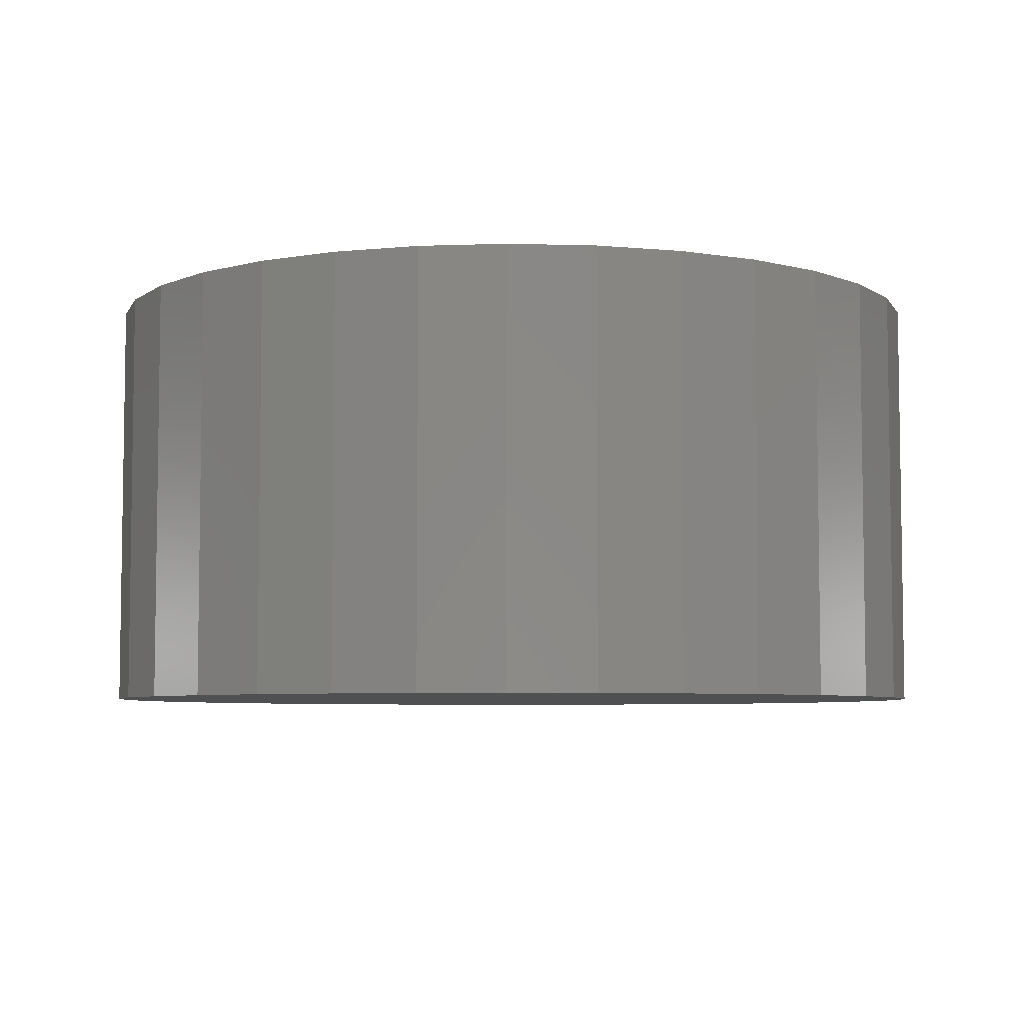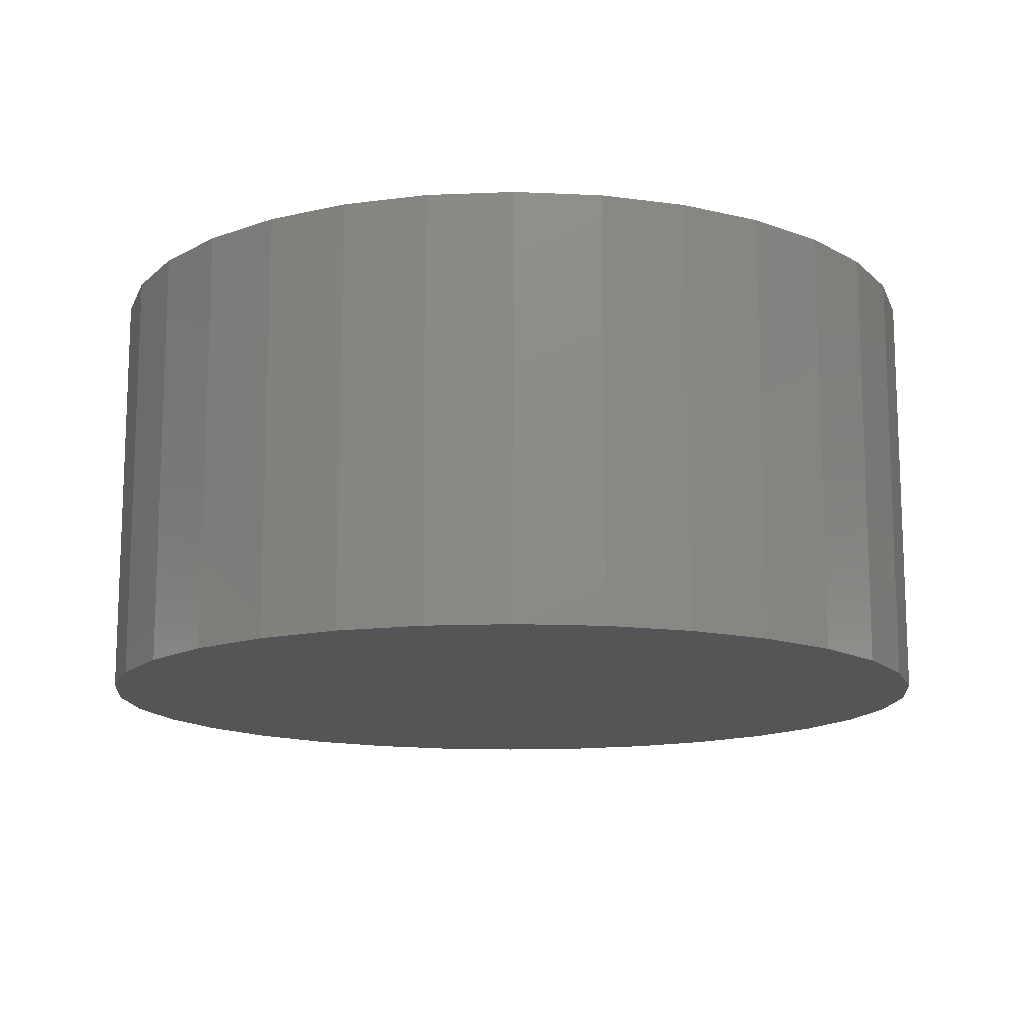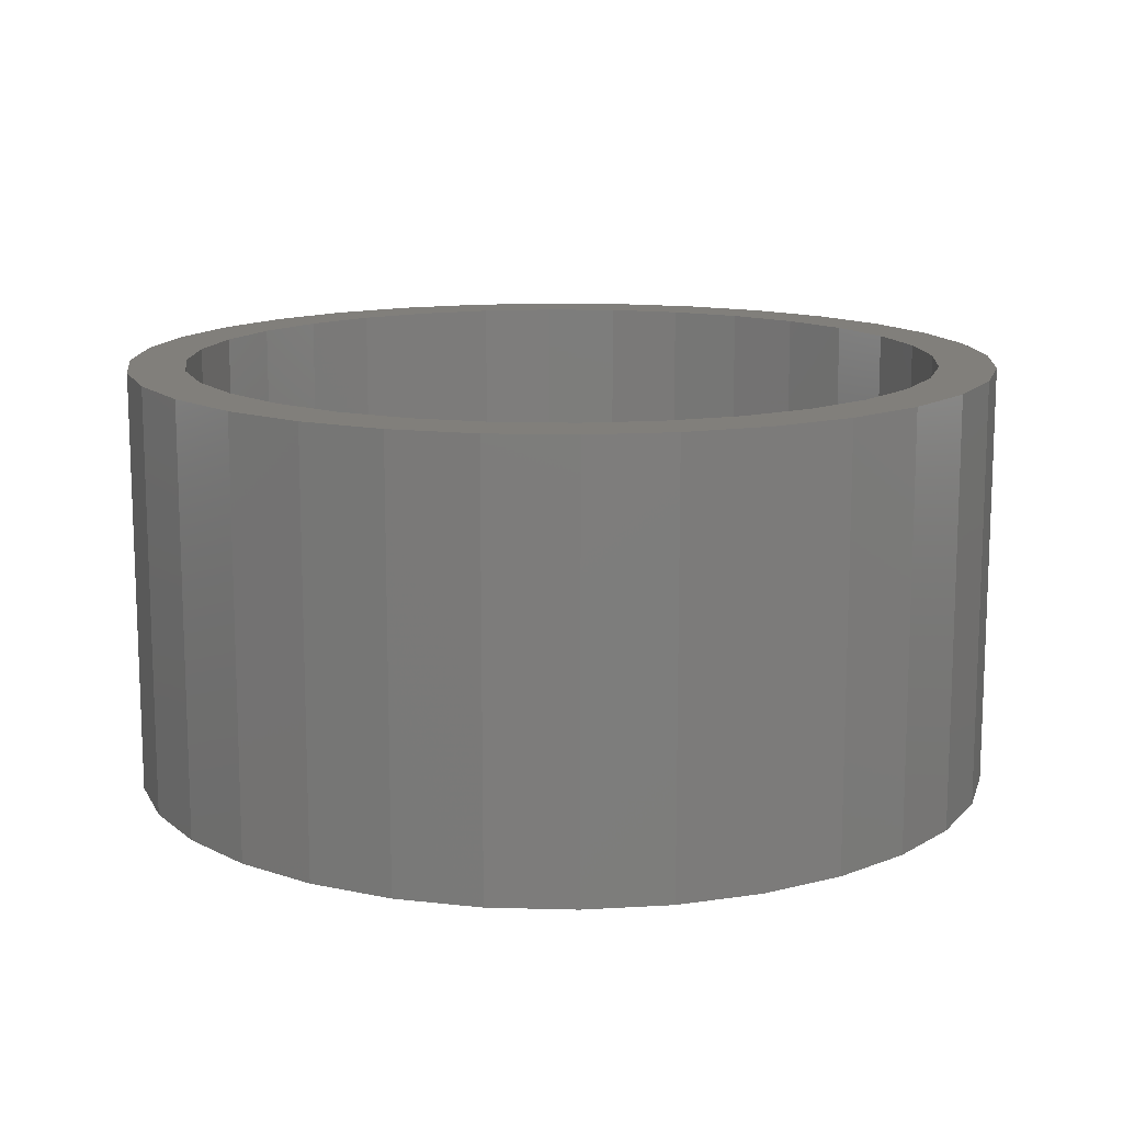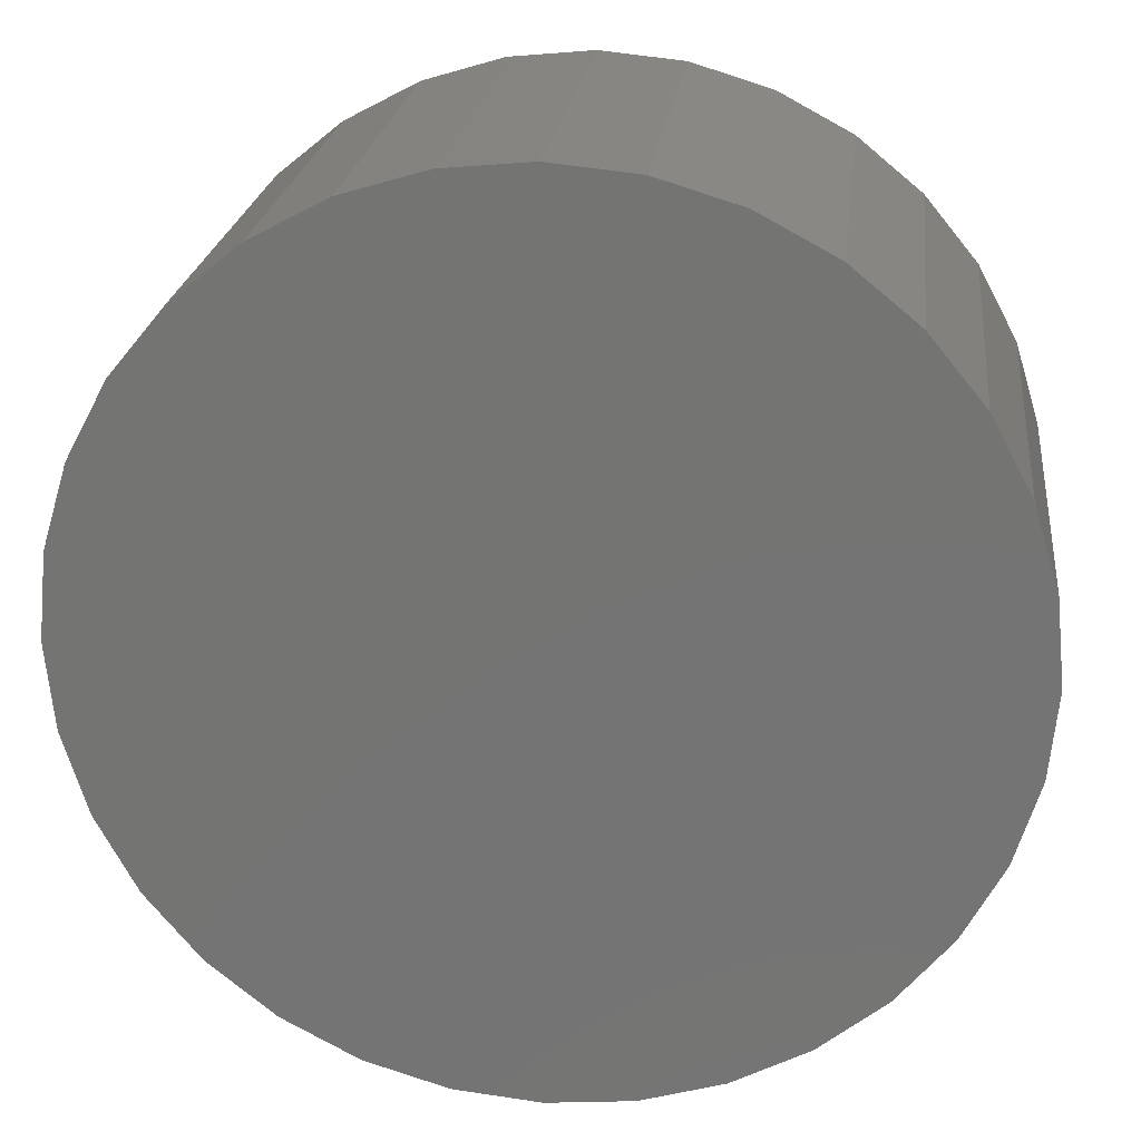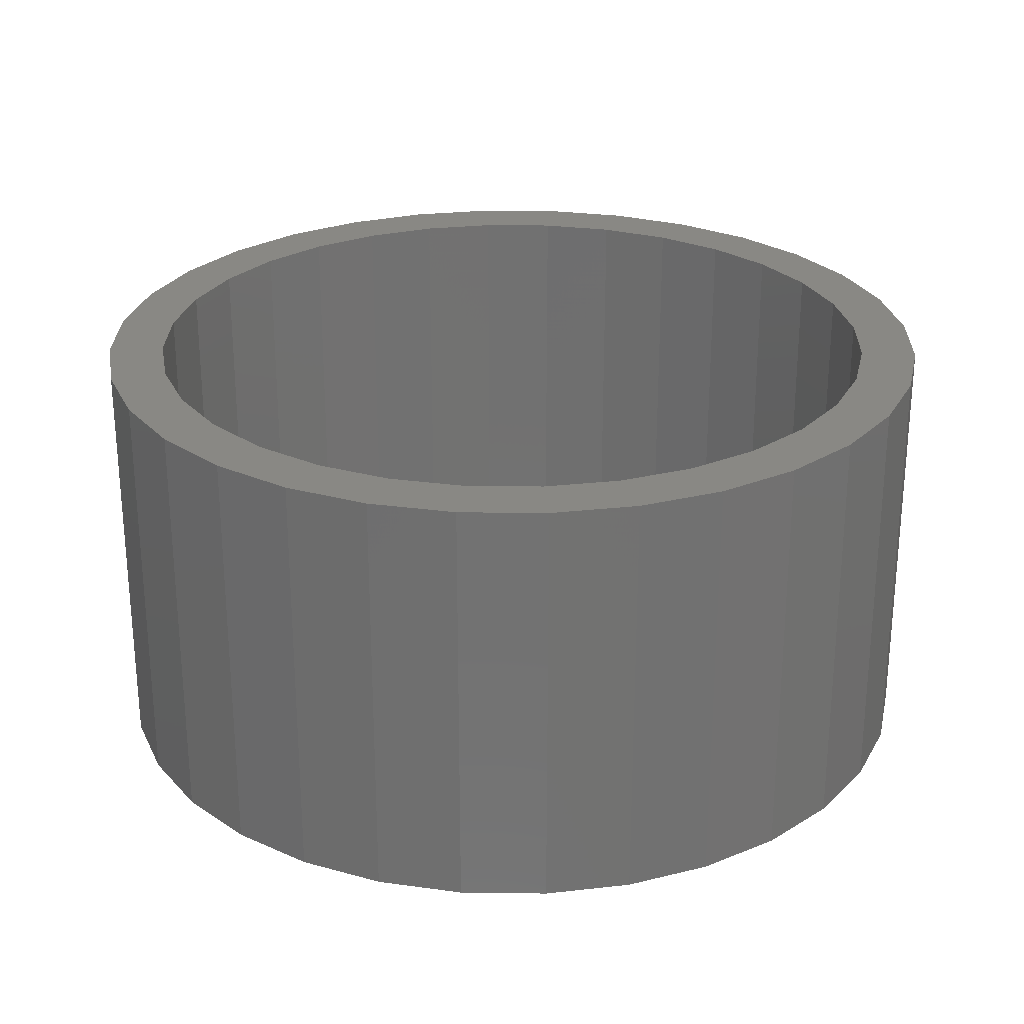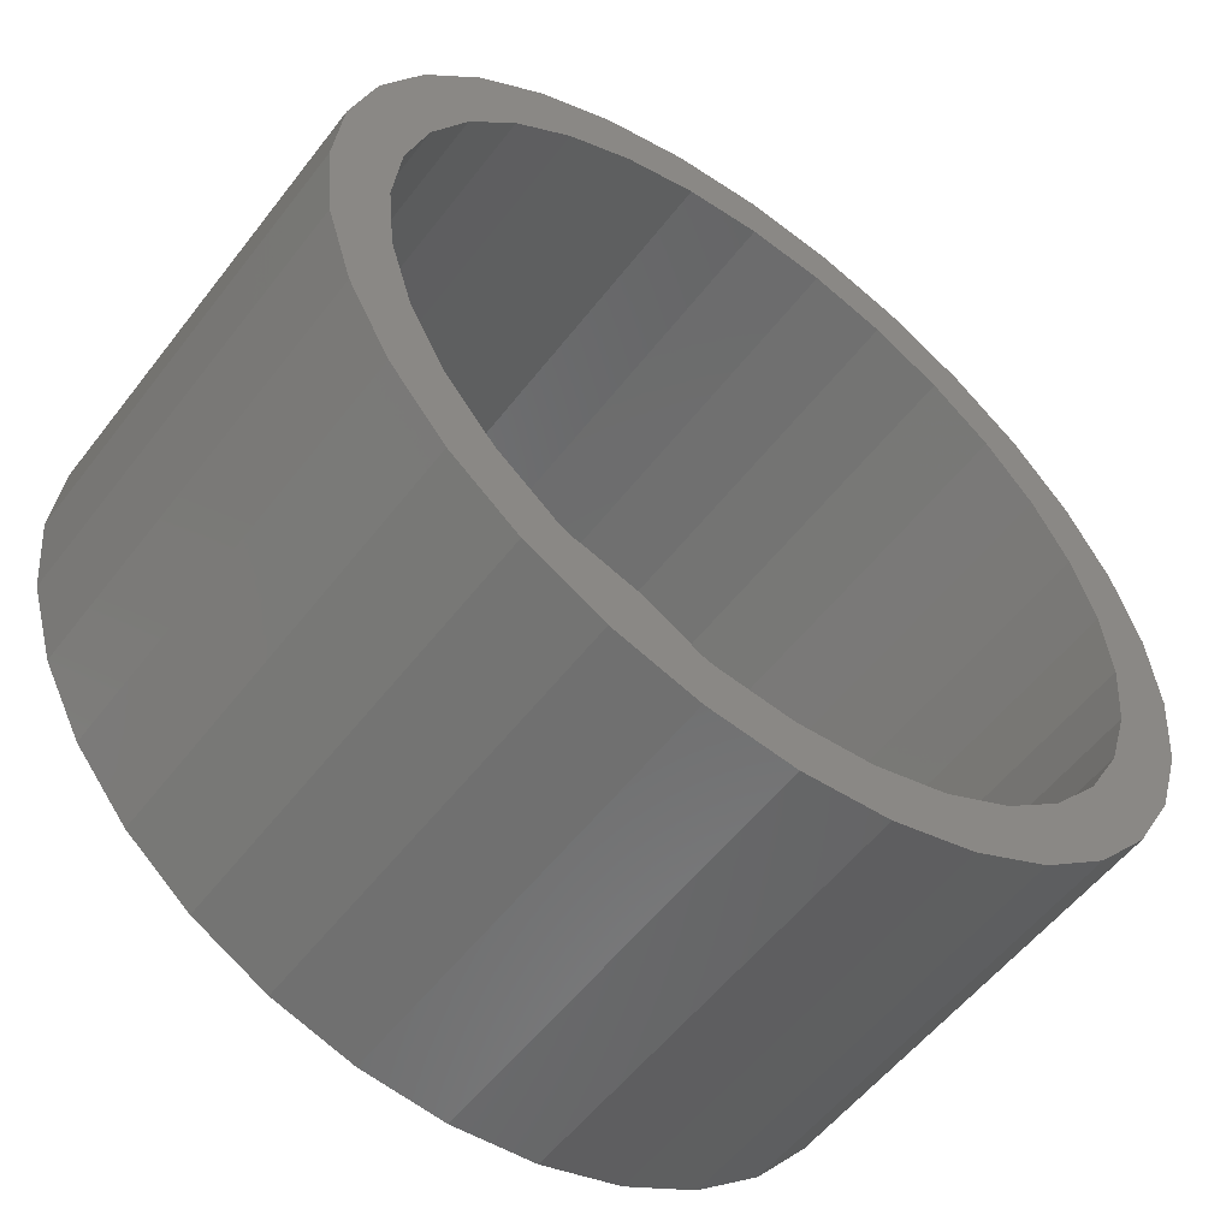
<metadata>
{"format":"stl","ext":"stl","renderer":"f3d","projection":"perspective","resolution":1024,"background":"white","views":[{"elev":-5.7,"azim":68.1,"up":"+Z"},{"elev":-13.7,"azim":157.2,"up":"+Z"},{"elev":13.3,"azim":121.6,"up":"+Z"},{"elev":22.5,"azim":-173.4,"up":"+Y"},{"elev":26.2,"azim":153.0,"up":"+Z"},{"elev":-55.4,"azim":-37.0,"up":"+Y"}]}
</metadata>
<code>
# stl→obj: 128 verts, 252 faces
v -0.002303 0.1044 0.1094
v -0.002303 0.1201 0.1094
v -0.02573 0.1178 0.1094
v -0.04825 0.1109 0.1094
v -0.02268 0.1024 0.1094
v -0.07615 0.07385 0.1094
v -0.06033 0.08684 0.1094
v -0.0872 0.0849 0.1094
v -0.1021 0.0667 0.1094
v -0.04227 -0.09649 0.1094
v -0.06033 -0.08684 0.1094
v -0.06901 -0.09983 0.1094
v -0.02268 -0.1024 0.1094
v -0.04825 -0.1109 0.1094
v -0.002303 -0.1044 0.1094
v -0.02573 -0.1178 0.1094
v -0.002303 -0.1201 0.1094
v 0.02112 0.1178 0.1094
v 0.04364 0.1109 0.1094
v 0.01807 0.1024 0.1094
v 0.0644 0.09983 0.1094
v 0.03767 0.09649 0.1094
v 0.05572 0.08684 0.1094
v 0.0826 -0.0849 0.1094
v 0.09753 -0.0667 0.1094
v 0.07155 -0.07385 0.1094
v 0.05572 -0.08684 0.1094
v 0.0644 -0.09983 0.1094
v 0.03767 -0.09649 0.1094
v 0.01807 -0.1024 0.1094
v 0.04364 -0.1109 0.1094
v 0.02112 -0.1178 0.1094
v -0.06901 0.09983 0.1094
v -0.04227 0.09649 0.1094
v -0.0872 -0.0849 0.1094
v -0.07615 -0.07385 0.1094
v -0.1021 -0.0667 0.1094
v -0.08914 -0.05802 0.1094
v -0.1132 -0.04595 0.1094
v -0.09879 -0.03997 0.1094
v -0.1201 -0.02342 0.1094
v -0.1047 -0.02038 0.1094
v -0.1224 6.802e-17 0.1094
v -0.1067 1.279e-17 0.1094
v -0.1201 0.02342 0.1094
v -0.1047 0.02038 0.1094
v -0.1132 0.04595 0.1094
v -0.09879 0.03997 0.1094
v -0.08914 0.05802 0.1094
v 0.0826 0.0849 0.1094
v 0.07155 0.07385 0.1094
v 0.09753 0.0667 0.1094
v 0.08454 0.05802 0.1094
v 0.1086 0.04595 0.1094
v 0.09419 0.03997 0.1094
v 0.1155 0.02342 0.1094
v 0.1001 0.02038 0.1094
v 0.1178 0 0.1094
v 0.1021 0 0.1094
v 0.1155 -0.02342 0.1094
v 0.1001 -0.02038 0.1094
v 0.1086 -0.04595 0.1094
v 0.09419 -0.03997 0.1094
v 0.08454 -0.05802 0.1094
v -0.002303 -0.1044 0.007812
v 0.01807 -0.1024 0.007812
v 0.03767 -0.09649 0.007812
v 0.05572 -0.08684 0.007812
v 0.07155 -0.07385 0.007812
v 0.08454 -0.05802 0.007812
v 0.09419 -0.03997 0.007812
v 0.1001 -0.02038 0.007812
v 0.1021 -2.558e-17 0.007812
v -0.02268 -0.1024 0.007812
v -0.04227 -0.09649 0.007812
v -0.06033 -0.08684 0.007812
v -0.07615 -0.07385 0.007812
v -0.08914 -0.05802 0.007812
v -0.09879 -0.03997 0.007812
v -0.1047 -0.02038 0.007812
v -0.1067 1.279e-17 0.007812
v -0.002303 0.1044 0.007812
v -0.02268 0.1024 0.007812
v -0.04227 0.09649 0.007812
v -0.06033 0.08684 0.007812
v -0.07615 0.07385 0.007812
v -0.08914 0.05802 0.007812
v -0.09879 0.03997 0.007812
v -0.1047 0.02038 0.007812
v 0.01807 0.1024 0.007812
v 0.03767 0.09649 0.007812
v 0.05572 0.08684 0.007812
v 0.07155 0.07385 0.007812
v 0.08454 0.05802 0.007812
v 0.09419 0.03997 0.007812
v 0.1001 0.02038 0.007812
v 0.1178 -1.36e-16 -0.007812
v 0.1155 -0.02342 -0.007812
v 0.1086 -0.04595 -0.007812
v 0.09753 -0.0667 -0.007812
v 0.0826 -0.0849 -0.007812
v 0.0644 -0.09983 -0.007812
v 0.04364 -0.1109 -0.007812
v 0.02112 -0.1178 -0.007812
v -0.002303 -0.1201 -0.007812
v -0.02573 -0.1178 -0.007812
v -0.04825 -0.1109 -0.007812
v -0.06901 -0.09983 -0.007812
v -0.0872 -0.0849 -0.007812
v -0.1021 -0.0667 -0.007812
v -0.1132 -0.04595 -0.007812
v -0.1201 -0.02342 -0.007812
v -0.1224 6.802e-17 -0.007812
v -0.1201 0.02342 -0.007812
v -0.1132 0.04595 -0.007812
v -0.1021 0.0667 -0.007812
v -0.0872 0.0849 -0.007812
v -0.06901 0.09983 -0.007812
v -0.04825 0.1109 -0.007812
v -0.02573 0.1178 -0.007812
v -0.002303 0.1201 -0.007812
v 0.02112 0.1178 -0.007812
v 0.04364 0.1109 -0.007812
v 0.0644 0.09983 -0.007812
v 0.0826 0.0849 -0.007812
v 0.09753 0.0667 -0.007812
v 0.1086 0.04595 -0.007812
v 0.1155 0.02342 -0.007812
f 1 2 3
f 1 3 4
f 5 1 4
f 6 7 8
f 8 9 6
f 10 11 12
f 10 12 13
f 13 12 14
f 15 13 14
f 15 14 16
f 15 16 17
f 18 2 1
f 1 19 18
f 19 1 20
f 19 20 21
f 21 20 22
f 21 22 23
f 24 25 26
f 26 27 24
f 28 24 27
f 28 27 29
f 29 30 28
f 31 28 30
f 31 30 15
f 32 31 15
f 15 17 32
f 33 8 7
f 33 7 34
f 33 34 5
f 33 5 4
f 12 11 35
f 35 11 36
f 35 36 37
f 37 36 38
f 37 38 39
f 39 38 40
f 39 40 41
f 41 40 42
f 41 42 43
f 43 42 44
f 43 44 45
f 45 44 46
f 45 46 47
f 47 46 48
f 47 48 9
f 9 48 49
f 9 49 6
f 21 23 50
f 50 23 51
f 50 51 52
f 52 51 53
f 52 53 54
f 54 53 55
f 54 55 56
f 56 55 57
f 56 57 58
f 58 57 59
f 58 59 60
f 60 59 61
f 60 61 62
f 62 61 63
f 62 63 25
f 25 63 64
f 25 64 26
f 65 30 66
f 66 30 29
f 66 29 67
f 67 29 27
f 67 27 68
f 68 27 26
f 68 26 69
f 69 26 64
f 69 64 70
f 70 64 63
f 70 63 71
f 71 63 61
f 71 61 72
f 72 61 59
f 72 59 73
f 30 65 15
f 15 65 74
f 15 74 13
f 13 74 75
f 13 75 10
f 10 75 76
f 10 76 11
f 11 76 77
f 11 77 36
f 36 77 78
f 36 78 38
f 38 78 79
f 38 79 40
f 40 79 80
f 40 80 42
f 42 80 81
f 42 81 44
f 82 5 83
f 83 5 34
f 83 34 84
f 84 34 7
f 84 7 85
f 85 7 6
f 85 6 86
f 86 6 49
f 86 49 87
f 87 49 48
f 87 48 88
f 88 48 46
f 88 46 89
f 89 46 44
f 89 44 81
f 5 82 1
f 1 82 90
f 1 90 20
f 20 90 91
f 20 91 22
f 22 91 92
f 22 92 23
f 23 92 93
f 23 93 51
f 51 93 94
f 51 94 53
f 53 94 95
f 53 95 55
f 55 95 96
f 55 96 57
f 57 96 73
f 57 73 59
f 97 58 98
f 98 58 60
f 98 60 99
f 99 60 62
f 99 62 100
f 100 62 25
f 100 25 101
f 101 25 24
f 101 24 102
f 102 24 28
f 102 28 103
f 103 28 31
f 103 31 104
f 104 31 32
f 104 32 105
f 105 32 17
f 105 17 106
f 106 17 16
f 106 16 107
f 107 16 14
f 107 14 108
f 108 14 12
f 108 12 109
f 109 12 35
f 109 35 110
f 110 35 37
f 110 37 111
f 111 37 39
f 111 39 112
f 112 39 41
f 112 41 113
f 113 41 43
f 113 43 114
f 114 43 45
f 114 45 115
f 115 45 47
f 115 47 116
f 116 47 9
f 116 9 117
f 117 9 8
f 117 8 118
f 118 8 33
f 118 33 119
f 119 33 4
f 119 4 120
f 120 4 3
f 120 3 121
f 121 3 2
f 121 2 122
f 122 2 18
f 122 18 123
f 123 18 19
f 123 19 124
f 124 19 21
f 124 21 125
f 125 21 50
f 125 50 126
f 126 50 52
f 126 52 127
f 127 52 54
f 127 54 128
f 128 54 56
f 128 56 97
f 97 56 58
f 121 122 120
f 119 120 122
f 123 119 122
f 118 119 123
f 124 118 123
f 103 107 102
f 106 107 103
f 104 106 103
f 105 106 104
f 107 108 102
f 102 108 109
f 102 109 101
f 101 109 110
f 101 110 100
f 100 110 111
f 100 111 99
f 99 111 112
f 99 112 98
f 98 112 113
f 98 113 97
f 97 113 114
f 97 114 128
f 128 114 115
f 128 115 127
f 127 115 116
f 127 116 126
f 126 116 117
f 126 117 125
f 125 117 118
f 125 118 124
f 83 90 82
f 90 83 84
f 90 84 91
f 91 84 85
f 91 85 92
f 68 75 67
f 67 75 74
f 67 74 66
f 66 74 65
f 92 85 93
f 93 85 86
f 93 86 94
f 94 86 87
f 94 87 95
f 95 87 88
f 95 88 96
f 96 88 89
f 96 89 73
f 73 89 81
f 73 81 72
f 72 81 80
f 72 80 71
f 71 80 79
f 71 79 70
f 70 79 78
f 70 78 69
f 69 78 77
f 69 77 68
f 68 77 76
f 68 76 75

</code>
